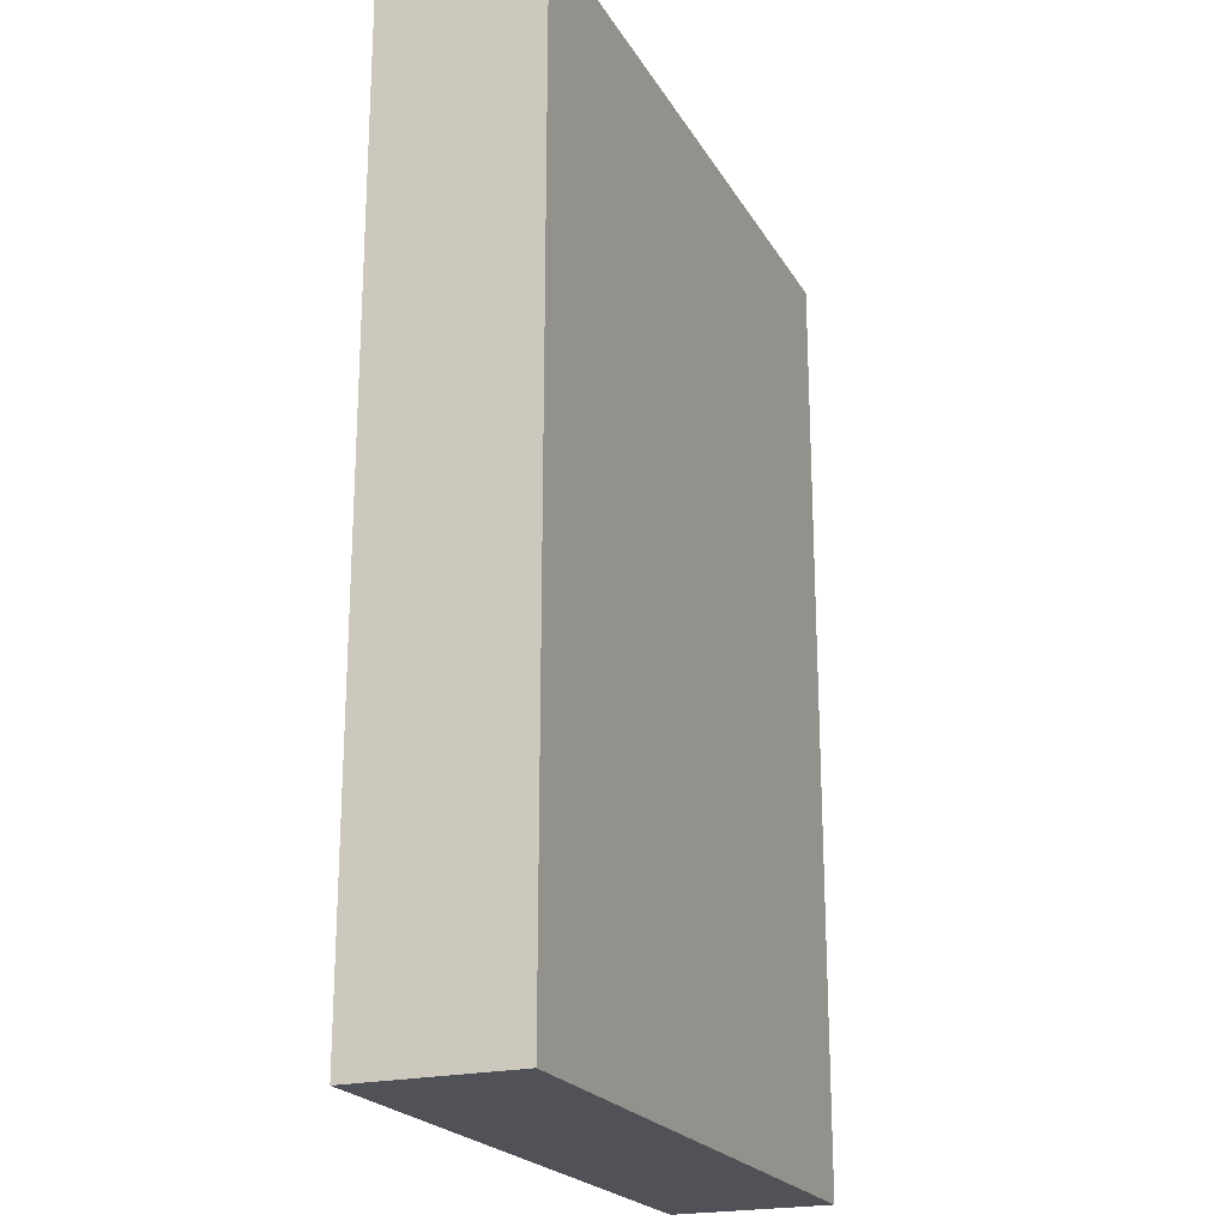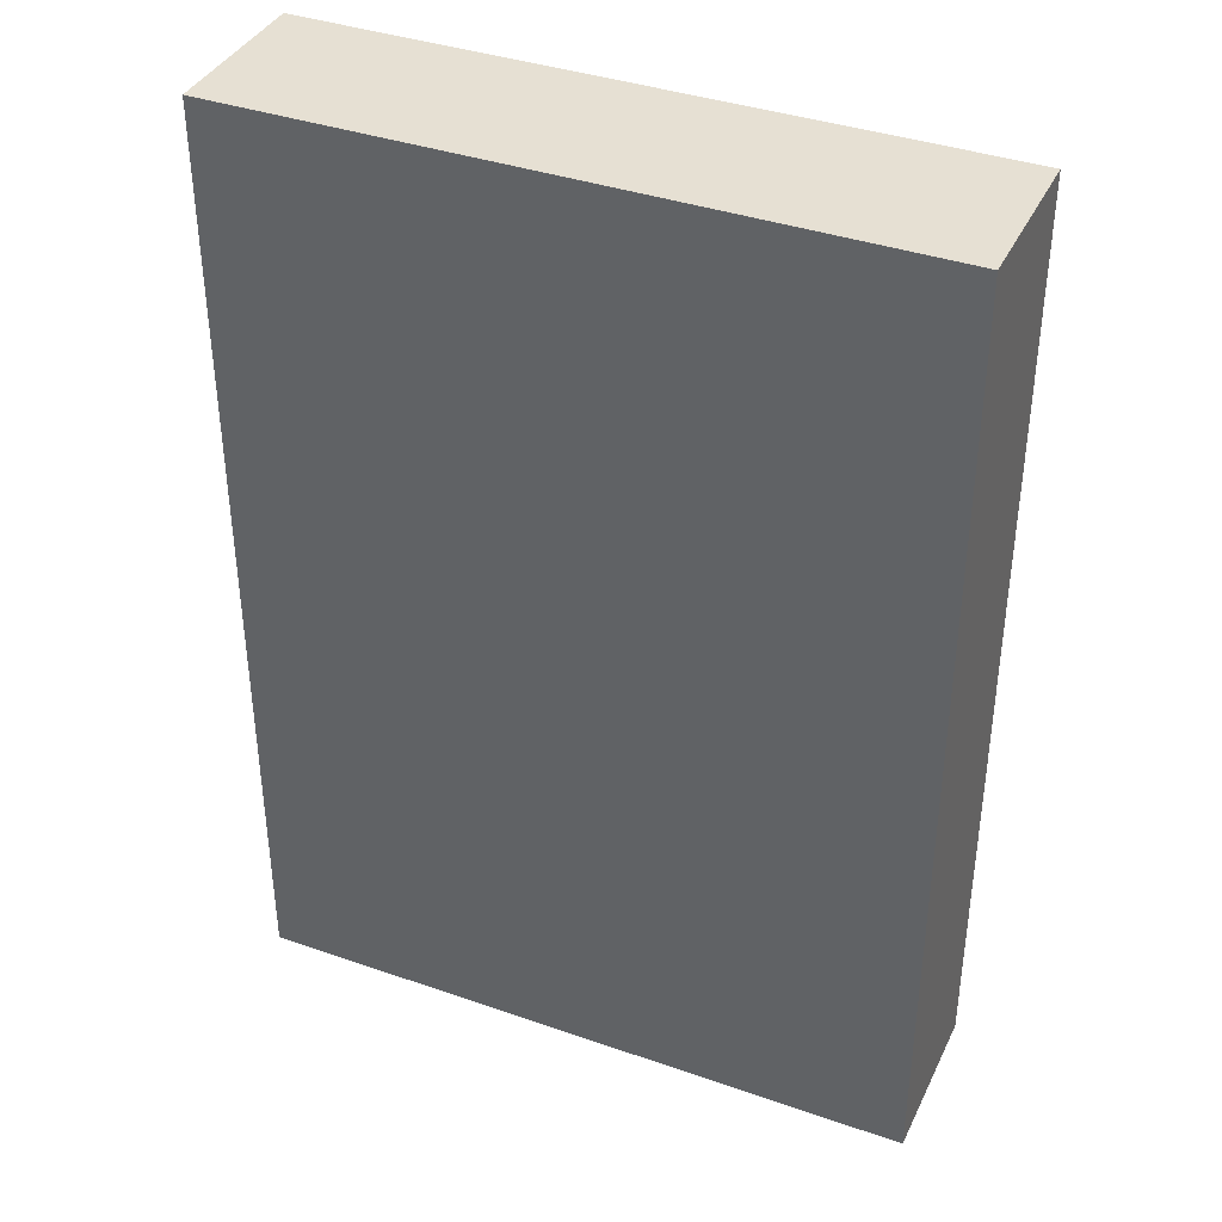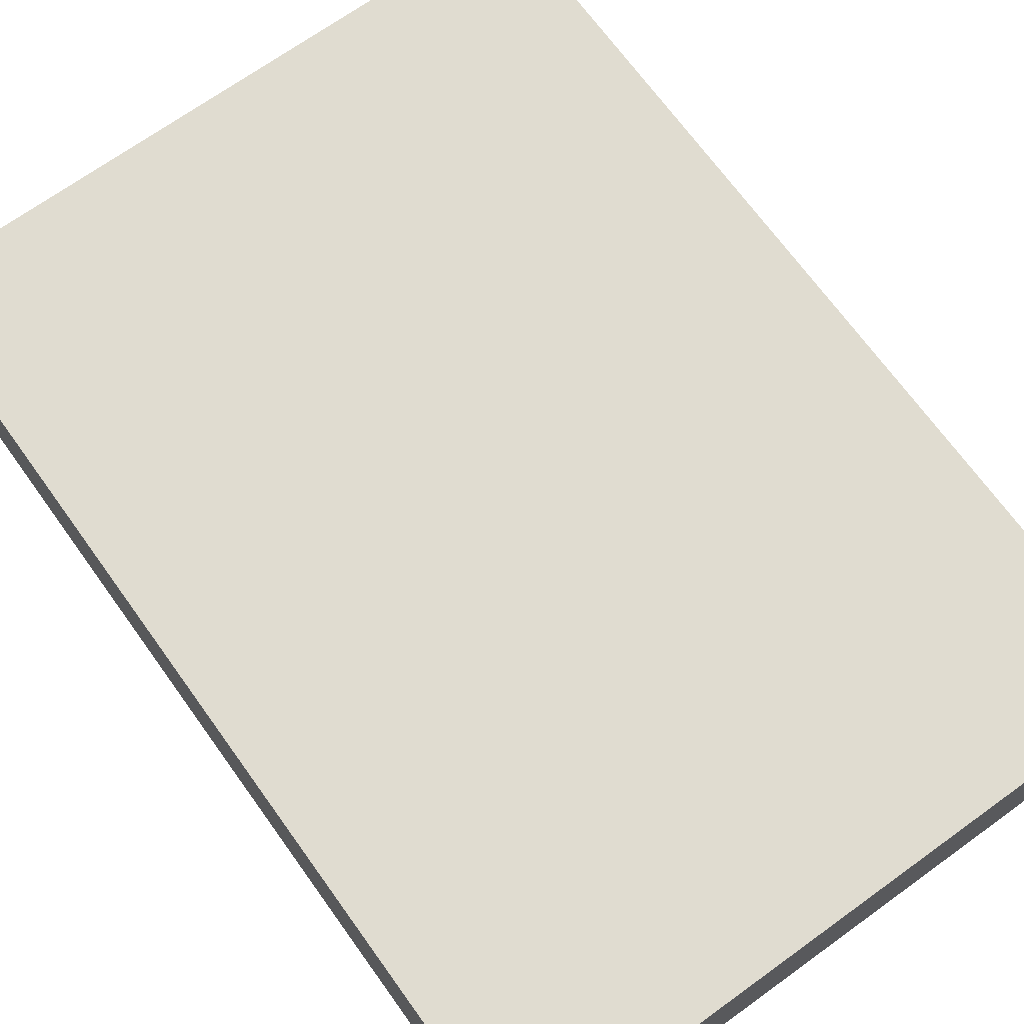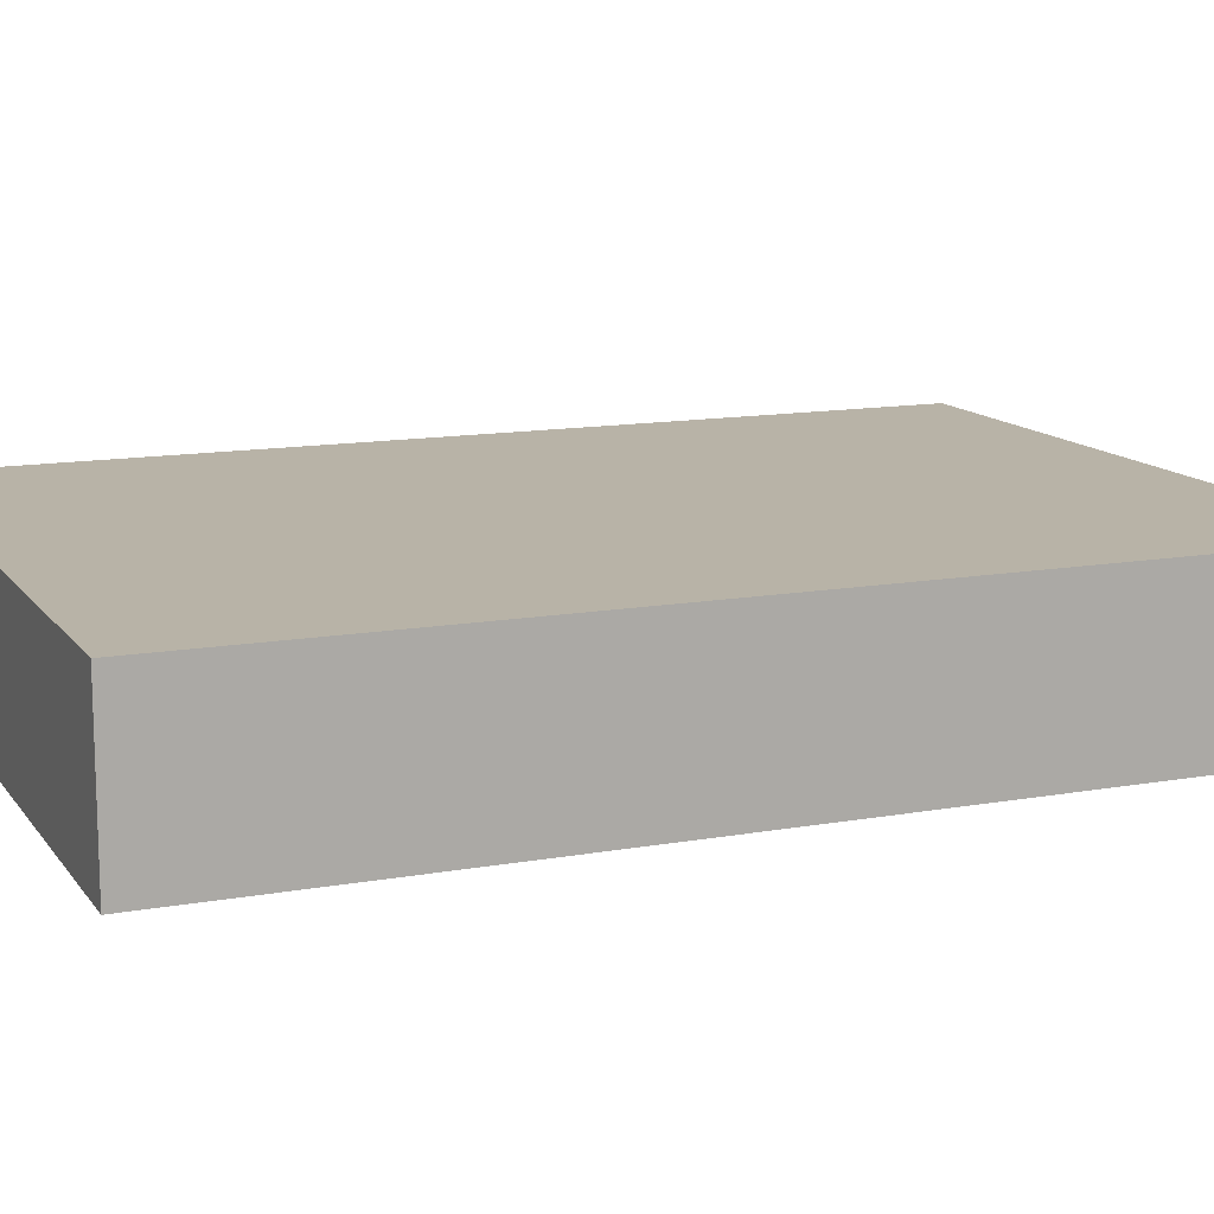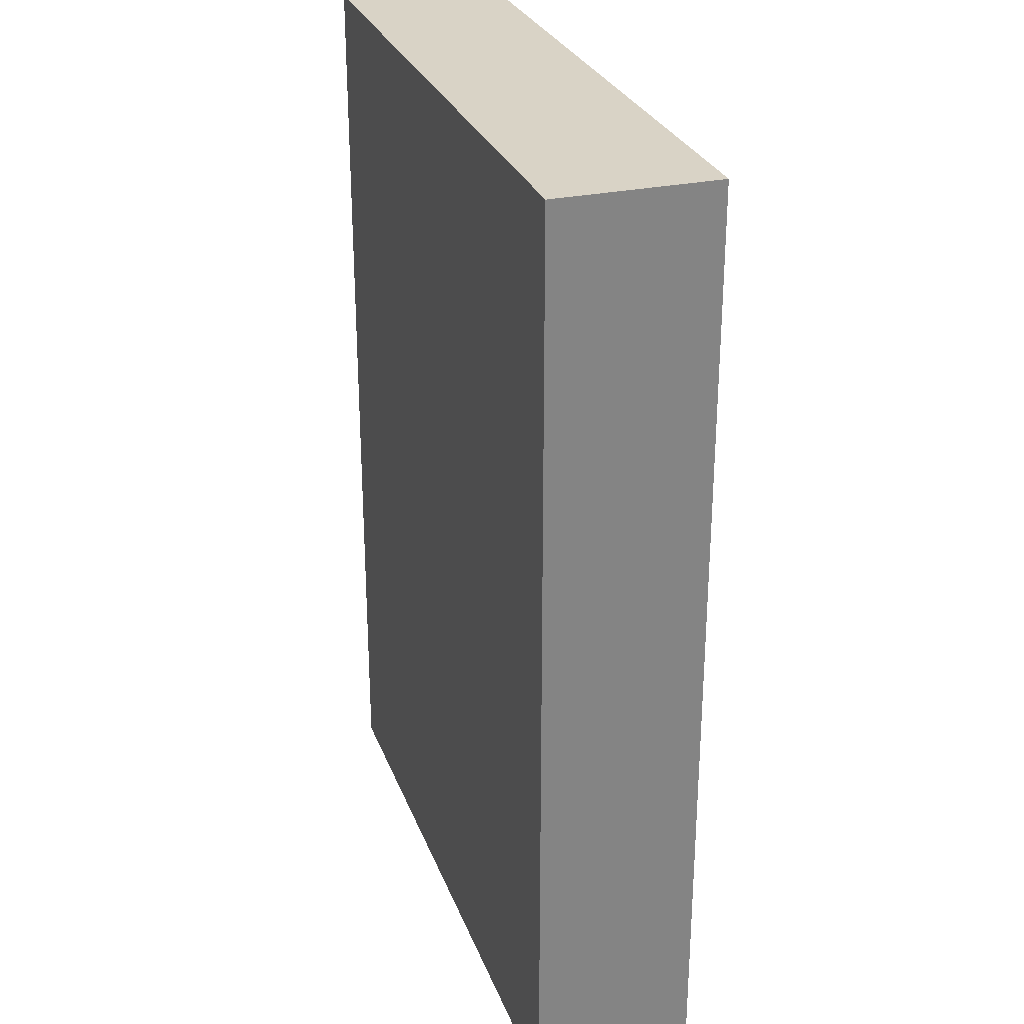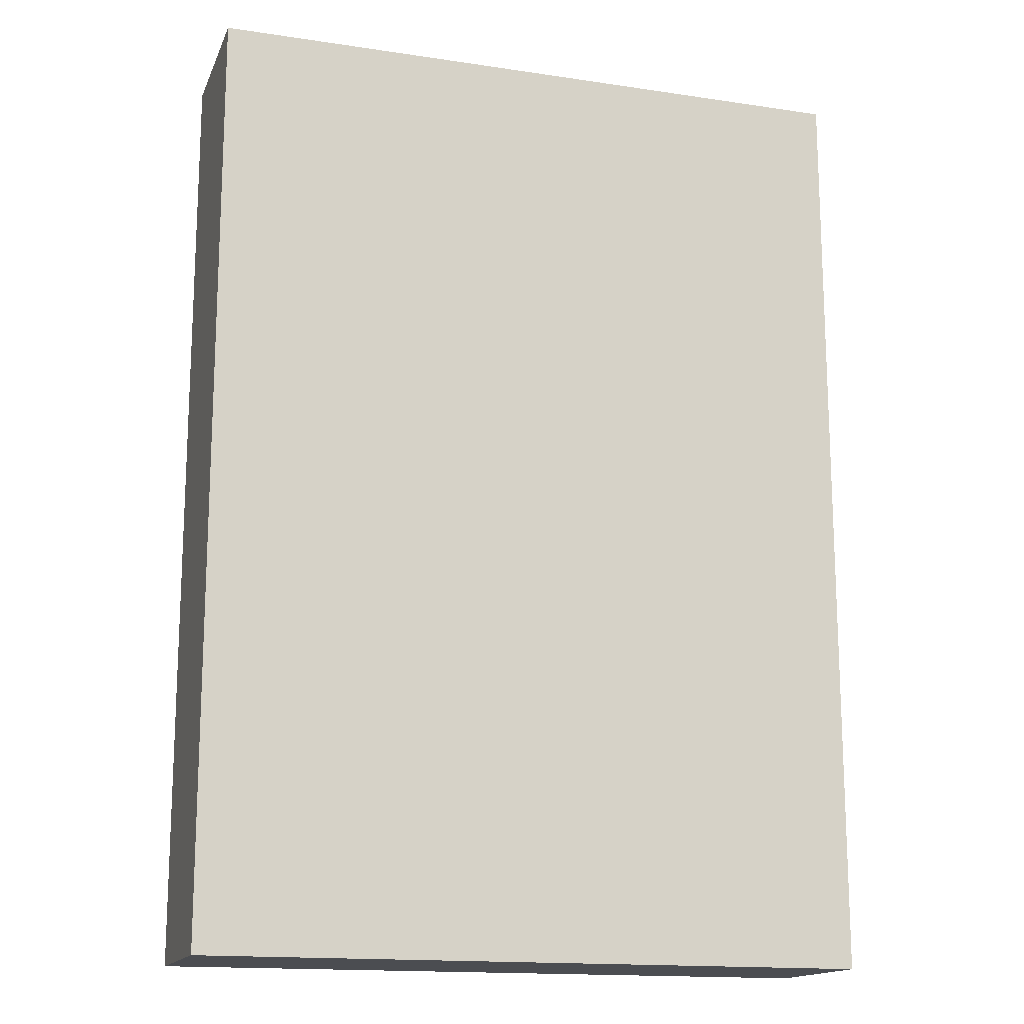
<metadata>
{"format":"obj","ext":"obj","renderer":"f3d","projection":"perspective","resolution":1024,"background":"white","views":[{"elev":-21.6,"azim":-67.5,"up":"+Y"},{"elev":38.4,"azim":-156.3,"up":"+Y"},{"elev":69.7,"azim":-35.8,"up":"+Z"},{"elev":12.9,"azim":67.5,"up":"+Z"},{"elev":28.3,"azim":71.9,"up":"+Y"},{"elev":-15.7,"azim":-17.4,"up":"+Y"}]}
</metadata>
<code>
v 29 0 7
v -29 0 7
v -29 0 -7
v -29 0 -7
v 29 0 -7
v 29 0 7
v 29 82 7
v 29 82 -7
v -29 82 -7
v -29 82 -7
v -29 82 7
v 29 82 7
v 29 82 -7
v 29 0 -7
v -29 0 -7
v -29 0 -7
v -29 82 -7
v 29 82 -7
v 29 82 7
v 29 0 7
v 29 0 -7
v 29 0 -7
v 29 82 -7
v 29 82 7
v -29 82 7
v -29 0 7
v 29 0 7
v 29 0 7
v 29 82 7
v -29 82 7
v -29 82 -7
v -29 0 -7
v -29 0 7
v -29 0 7
v -29 82 7
v -29 82 -7
f 1 2 3
f 4 5 6
f 7 8 9
f 10 11 12
f 13 14 15
f 16 17 18
f 19 20 21
f 22 23 24
f 25 26 27
f 28 29 30
f 31 32 33
f 34 35 36

</code>
